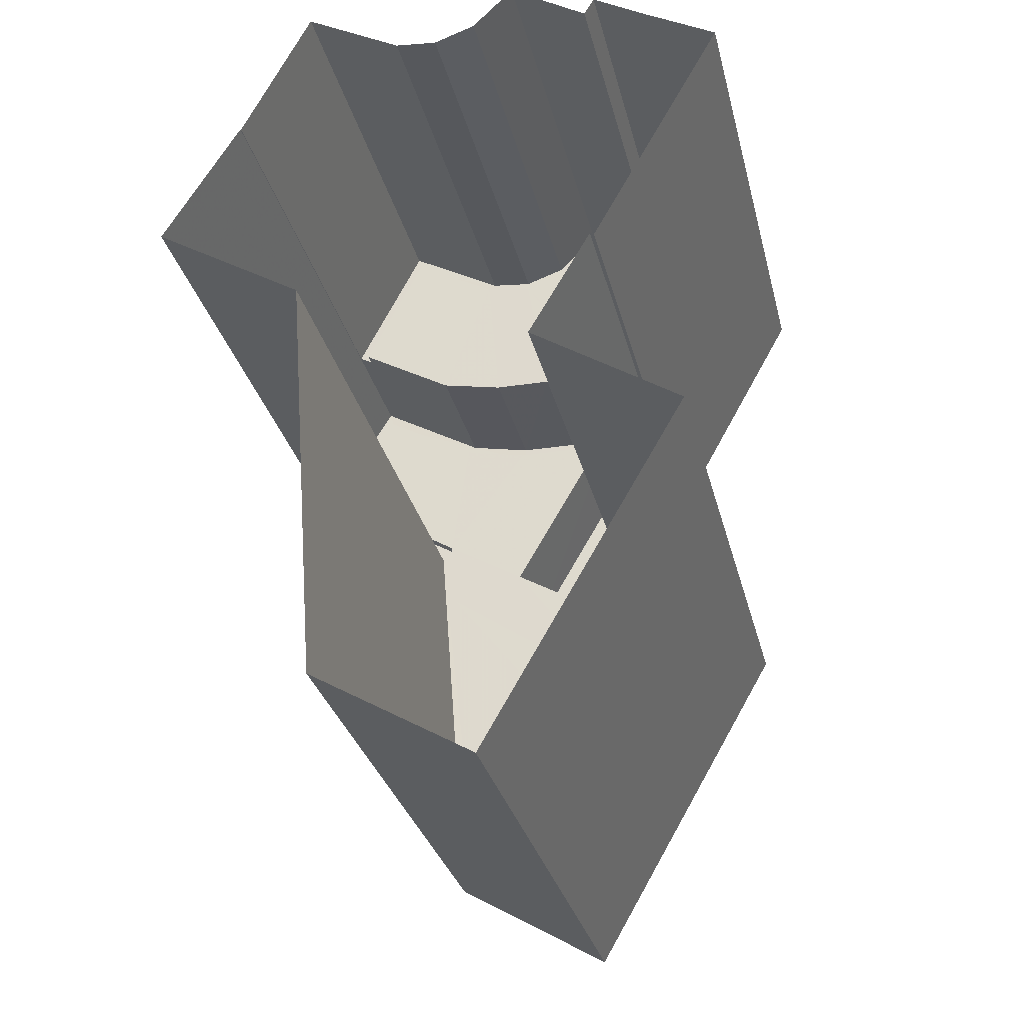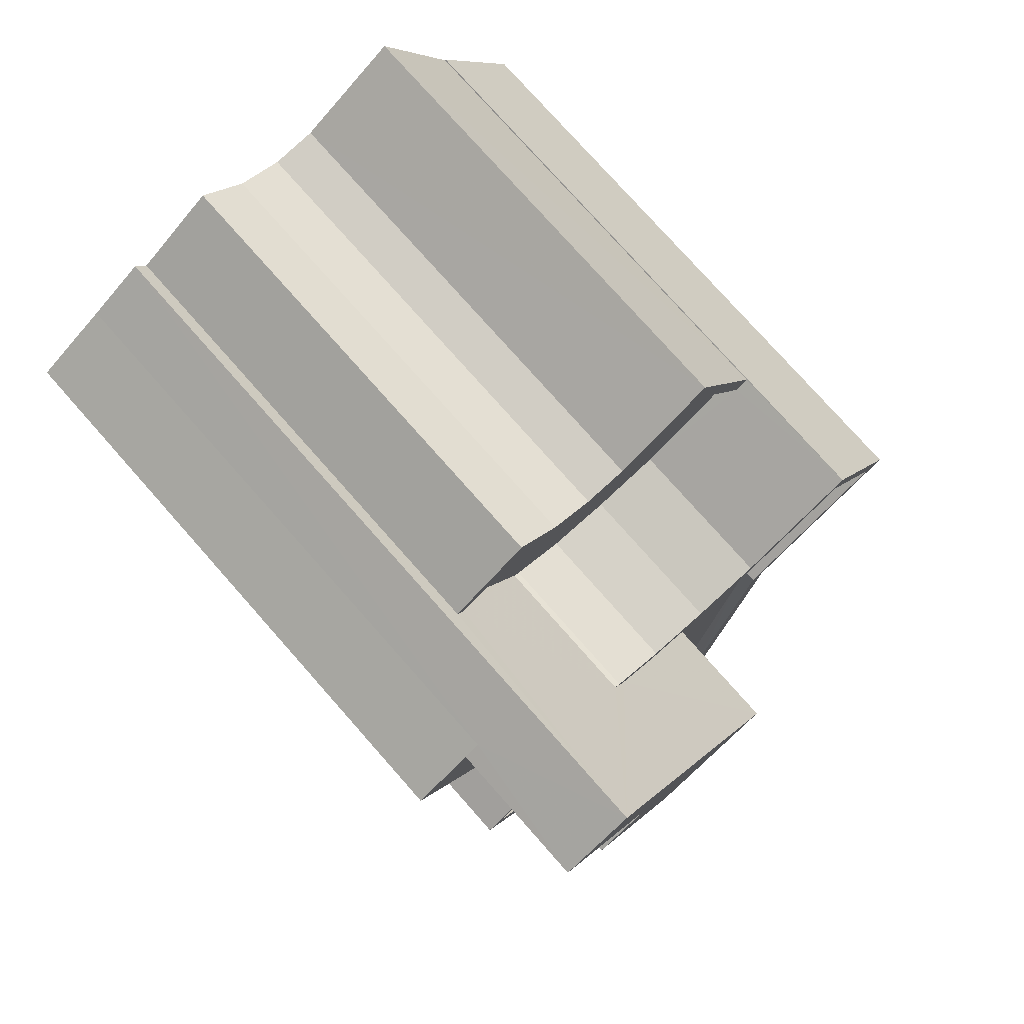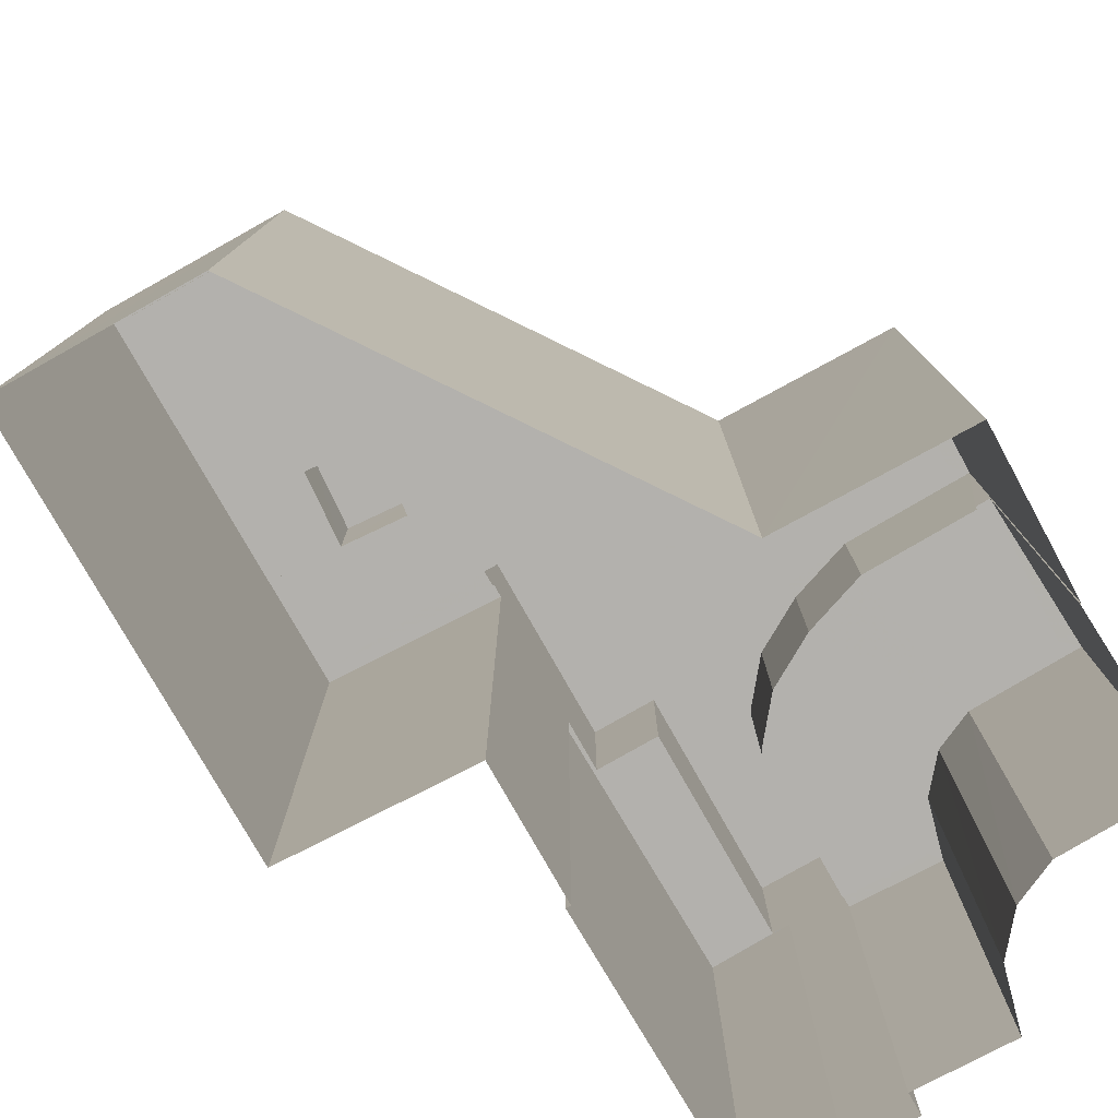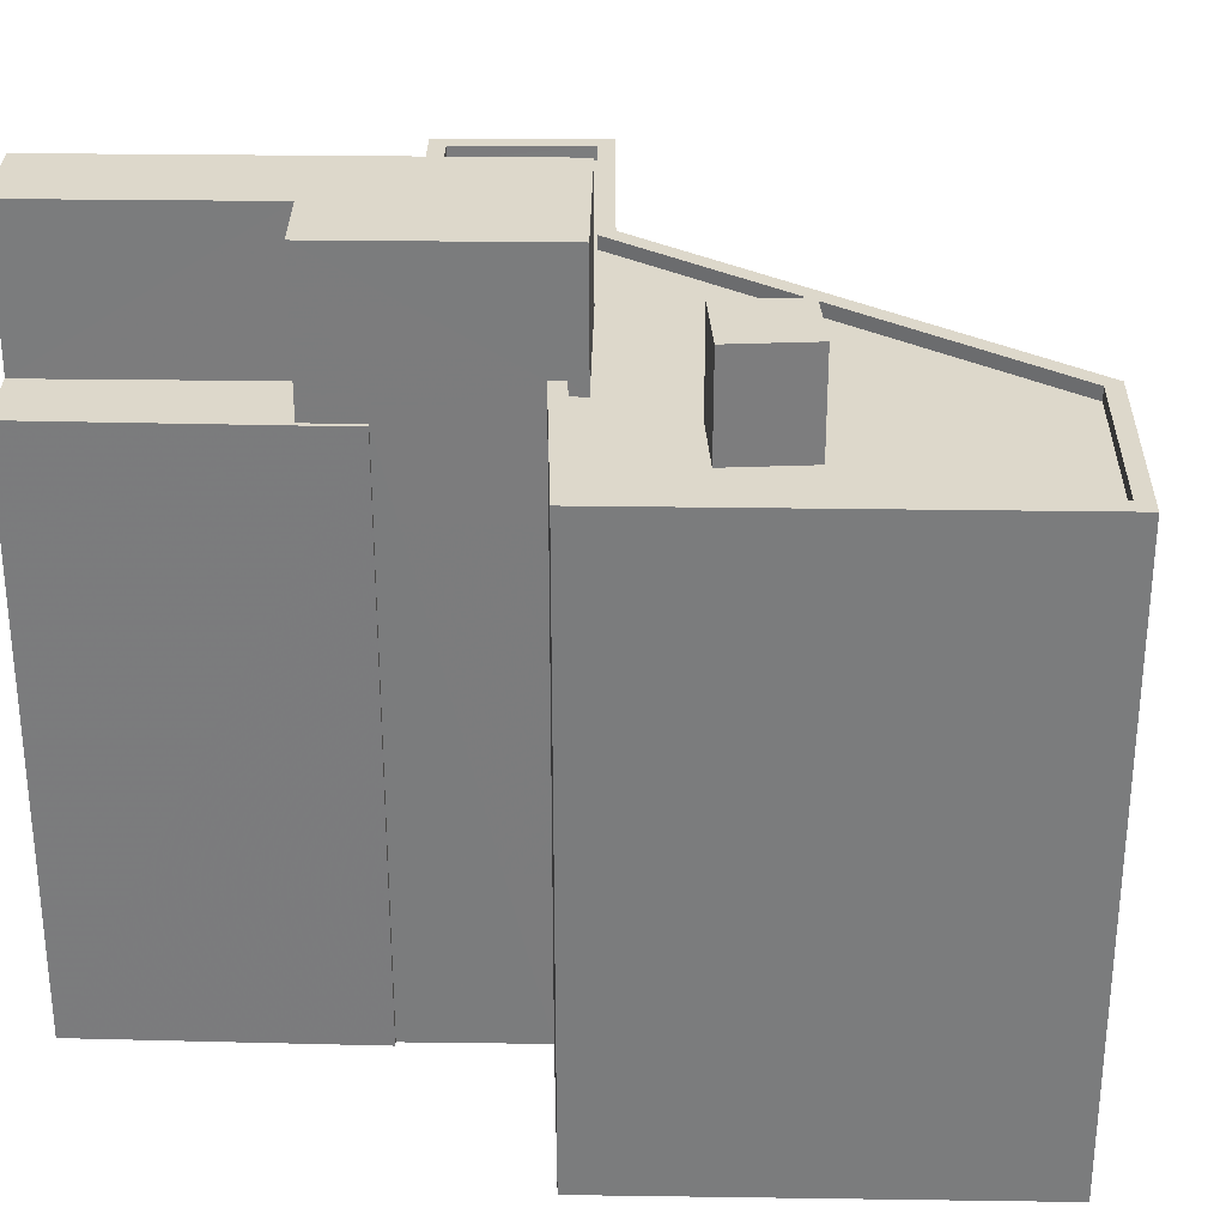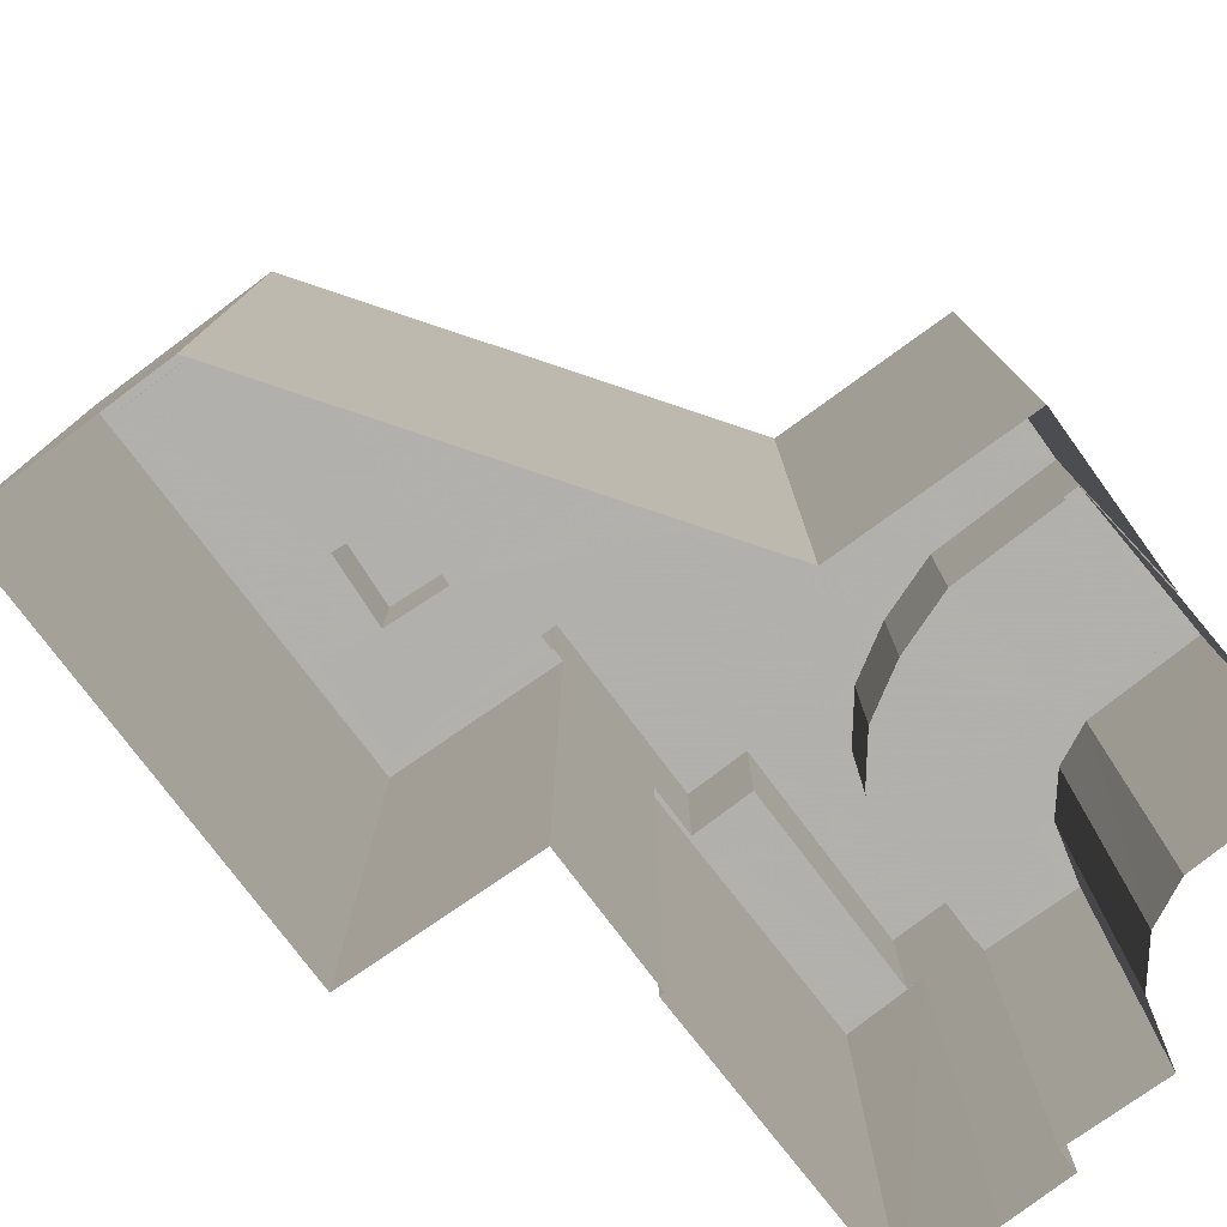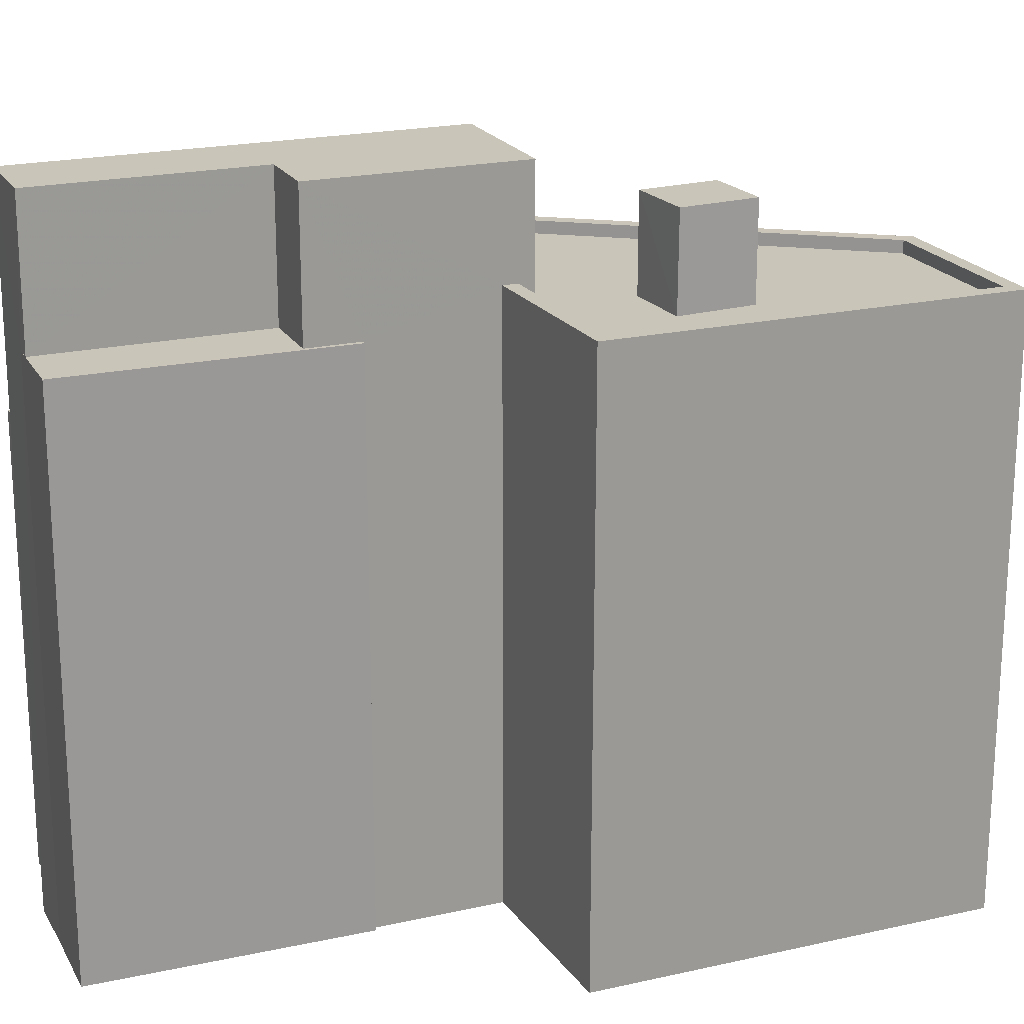
<metadata>
{"format":"obj","ext":"obj","renderer":"f3d","projection":"perspective","resolution":1024,"background":"white","views":[{"elev":-29.8,"azim":-166.8,"up":"+Y"},{"elev":77.4,"azim":-41.5,"up":"+Y"},{"elev":-79.2,"azim":59.8,"up":"+Z"},{"elev":31.2,"azim":-58.8,"up":"+Z"},{"elev":-78.9,"azim":67.3,"up":"+Z"},{"elev":20.7,"azim":-82.3,"up":"+Z"}]}
</metadata>
<code>
v -8801 -3.617e+04 14.08
v -8794 -3.618e+04 14.08
v -8797 -3.618e+04 14.08
v -8802 -3.616e+04 14.09
v -8799 -3.617e+04 14.08
v -8799 -3.617e+04 14.08
v -8798 -3.617e+04 14.08
v -8793 -3.617e+04 14.08
v -8792 -3.616e+04 14.08
v -8790 -3.616e+04 14.08
v -8801 -3.616e+04 14.09
v -8799 -3.616e+04 14.09
v -8799 -3.616e+04 14.08
v -8792 -3.616e+04 14.08
v -8798 -3.616e+04 14.08
v -8797 -3.616e+04 14.08
v -8795 -3.616e+04 14.08
v -8793 -3.616e+04 14.08
v -8796 -3.616e+04 14.08
v -8799 -3.617e+04 25.43
v -8800 -3.617e+04 25.43
v -8799 -3.617e+04 25.43
v -8802 -3.616e+04 25.43
v -8801 -3.616e+04 25.43
v -8801 -3.616e+04 25.43
v -8799 -3.616e+04 25.43
v -8799 -3.616e+04 28.32
v -8795 -3.617e+04 28.31
v -8799 -3.616e+04 28.32
v -8801 -3.616e+04 28.32
v -8798 -3.617e+04 28.32
v -8800 -3.617e+04 28.32
v -8792 -3.616e+04 23.08
v -8793 -3.616e+04 23.09
v -8795 -3.616e+04 23.09
v -8798 -3.616e+04 23.09
v -8799 -3.616e+04 23.09
v -8797 -3.616e+04 23.09
v -8794 -3.616e+04 23.08
v -8798 -3.616e+04 23.09
v -8796 -3.616e+04 23.09
v -8795 -3.616e+04 23.09
v -8797 -3.616e+04 23.09
v -8796 -3.616e+04 23.09
v -8793 -3.616e+04 23.34
v -8792 -3.616e+04 23.33
v -8792 -3.616e+04 23.33
v -8793 -3.616e+04 23.34
v -8798 -3.616e+04 23.34
v -8799 -3.616e+04 23.34
v -8799 -3.616e+04 23.34
v -8798 -3.616e+04 23.34
v -8795 -3.616e+04 23.34
v -8796 -3.616e+04 23.34
v -8797 -3.616e+04 23.34
v -8797 -3.616e+04 23.34
v -8796 -3.616e+04 23.34
v -8795 -3.616e+04 23.34
v -8801 -3.617e+04 26.14
v -8797 -3.618e+04 26.14
v -8797 -3.618e+04 26.14
v -8798 -3.617e+04 26.14
v -8801 -3.617e+04 26.14
v -8794 -3.618e+04 26.14
v -8798 -3.616e+04 26.14
v -8797 -3.616e+04 26.14
v -8797 -3.616e+04 26.14
v -8794 -3.616e+04 26.14
v -8792 -3.616e+04 26.14
v -8792 -3.616e+04 26.14
v -8790 -3.616e+04 26.14
v -8790 -3.616e+04 26.14
v -8796 -3.616e+04 26.14
v -8796 -3.616e+04 26.14
v -8795 -3.616e+04 26.14
v -8795 -3.616e+04 26.14
v -8793 -3.617e+04 26.14
v -8794 -3.618e+04 26.14
v -8798 -3.617e+04 26.14
v -8794 -3.616e+04 26.14
v -8793 -3.617e+04 26.14
v -8798 -3.617e+04 25.89
v -8799 -3.617e+04 25.89
v -8797 -3.617e+04 25.89
v -8793 -3.617e+04 25.89
v -8795 -3.617e+04 25.89
v -8801 -3.617e+04 25.89
v -8800 -3.617e+04 25.89
v -8790 -3.616e+04 25.89
v -8792 -3.616e+04 25.89
v -8794 -3.616e+04 25.89
v -8793 -3.617e+04 25.89
v -8798 -3.617e+04 25.89
v -8796 -3.616e+04 25.89
v -8797 -3.616e+04 25.89
v -8795 -3.616e+04 25.89
v -8797 -3.618e+04 25.89
v -8798 -3.617e+04 25.89
v -8797 -3.617e+04 25.89
v -8794 -3.618e+04 25.89
v -8798 -3.617e+04 27.78
v -8797 -3.617e+04 27.78
v -8797 -3.617e+04 27.78
v -8799 -3.617e+04 27.78
f 1 2 3
f 4 5 6
f 7 8 2
f 8 9 10
f 11 5 4
f 12 13 11
f 1 7 2
f 10 9 14
f 15 16 13
f 7 5 8
f 9 17 18
f 17 8 19
f 19 5 16
f 17 9 8
f 13 5 11
f 16 5 13
f 8 5 19
f 20 21 22
f 21 23 22
f 23 24 25
f 26 24 21
f 21 24 23
f 27 28 29
f 29 30 27
f 31 28 27
f 32 31 27
f 33 34 35
f 36 37 38
f 39 33 35
f 38 37 40
f 41 38 40
f 41 42 35
f 35 42 39
f 43 41 40
f 44 42 41
f 43 44 41
f 45 46 47
f 47 48 45
f 49 50 51
f 50 49 52
f 45 48 53
f 54 55 56
f 57 54 58
f 49 55 52
f 56 55 49
f 58 45 53
f 57 55 54
f 58 53 57
f 59 60 61
f 62 59 63
f 64 61 60
f 65 66 67
f 68 69 70
f 71 72 70
f 66 73 74
f 75 76 68
f 77 72 71
f 78 64 77
f 74 76 75
f 74 73 76
f 79 62 63
f 66 74 67
f 76 80 68
f 81 78 77
f 81 77 71
f 69 71 70
f 68 80 69
f 59 61 63
f 61 64 78
f 82 83 84
f 85 86 84
f 87 88 83
f 89 90 91
f 89 91 92
f 85 92 86
f 82 93 87
f 86 94 95
f 92 91 96
f 86 82 84
f 96 94 86
f 82 87 83
f 86 92 96
f 97 98 88
f 99 85 84
f 99 100 85
f 100 98 97
f 88 98 83
f 100 99 98
f 101 102 103
f 104 101 103
f 25 11 4
f 23 25 4
f 20 22 6
f 5 20 6
f 22 23 4
f 6 22 4
f 31 32 62
f 31 79 82
f 32 21 20
f 82 79 93
f 7 20 5
f 62 20 7
f 31 62 79
f 62 32 20
f 24 30 25
f 11 25 12
f 12 25 29
f 25 30 29
f 13 12 50
f 12 29 50
f 86 66 28
f 66 29 28
f 40 37 51
f 95 66 86
f 40 51 65
f 50 29 51
f 65 29 66
f 51 29 65
f 28 31 82
f 86 28 82
f 21 32 27
f 26 21 27
f 24 27 30
f 24 26 27
f 37 36 49
f 51 37 49
f 56 36 38
f 56 49 36
f 54 38 41
f 54 56 38
f 58 41 35
f 58 54 41
f 45 35 34
f 45 58 35
f 46 45 34
f 33 46 34
f 13 52 15
f 13 50 52
f 55 16 15
f 52 55 15
f 57 19 16
f 55 57 16
f 53 17 19
f 57 53 19
f 48 18 17
f 53 48 17
f 47 18 48
f 47 9 18
f 33 39 46
f 9 47 14
f 39 68 46
f 14 47 70
f 46 68 70
f 47 46 70
f 14 72 10
f 14 70 72
f 72 8 10
f 72 77 8
f 64 2 8
f 77 64 8
f 64 3 2
f 64 60 3
f 60 1 3
f 60 59 1
f 62 1 59
f 62 7 1
f 67 40 65
f 67 43 40
f 74 43 67
f 74 44 43
f 75 44 74
f 75 42 44
f 68 42 75
f 68 39 42
f 95 94 73
f 66 95 73
f 76 94 96
f 76 73 94
f 80 96 91
f 80 76 96
f 69 91 90
f 69 80 91
f 71 90 89
f 71 69 90
f 71 89 92
f 81 71 92
f 100 78 85
f 85 81 92
f 85 78 81
f 78 100 97
f 61 78 97
f 87 63 88
f 88 61 97
f 88 63 61
f 79 63 87
f 93 79 87
f 84 103 102
f 99 84 102
f 98 99 102
f 101 98 102
f 83 98 101
f 104 83 101
f 103 83 104
f 103 84 83

</code>
